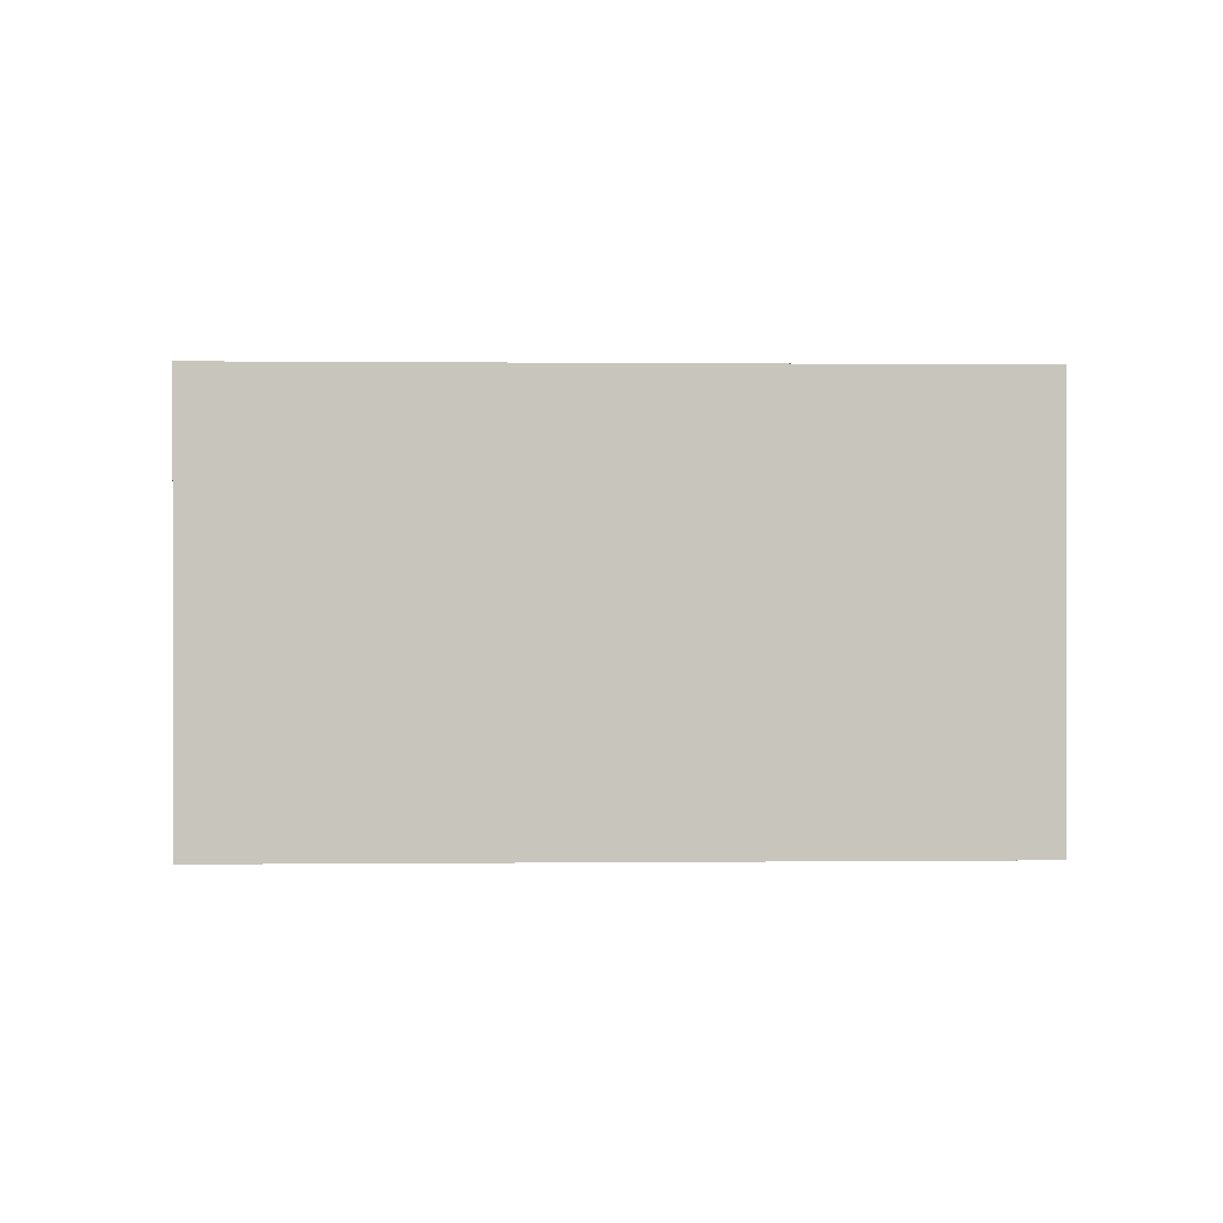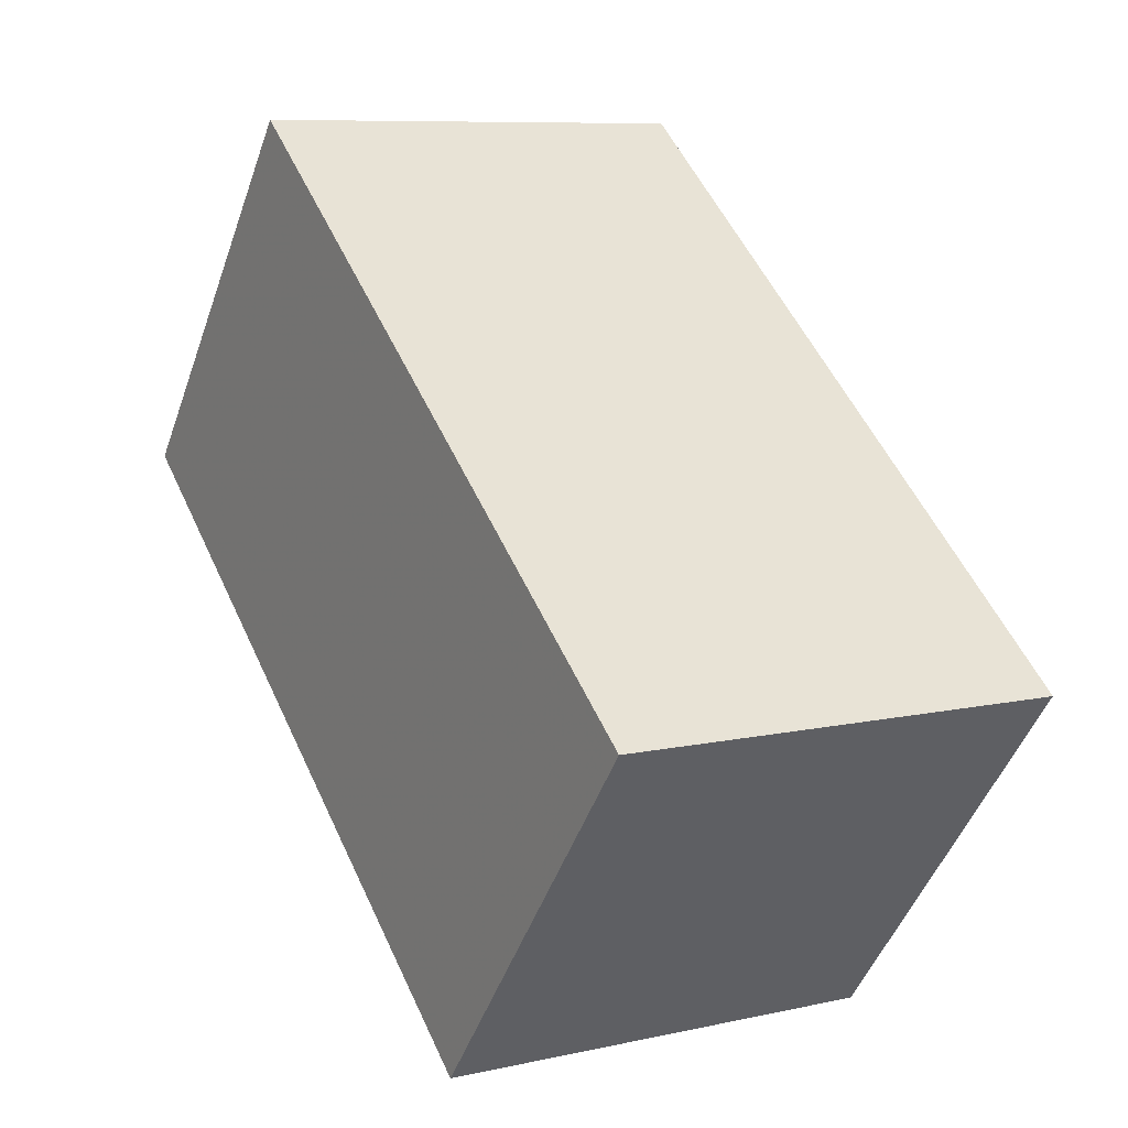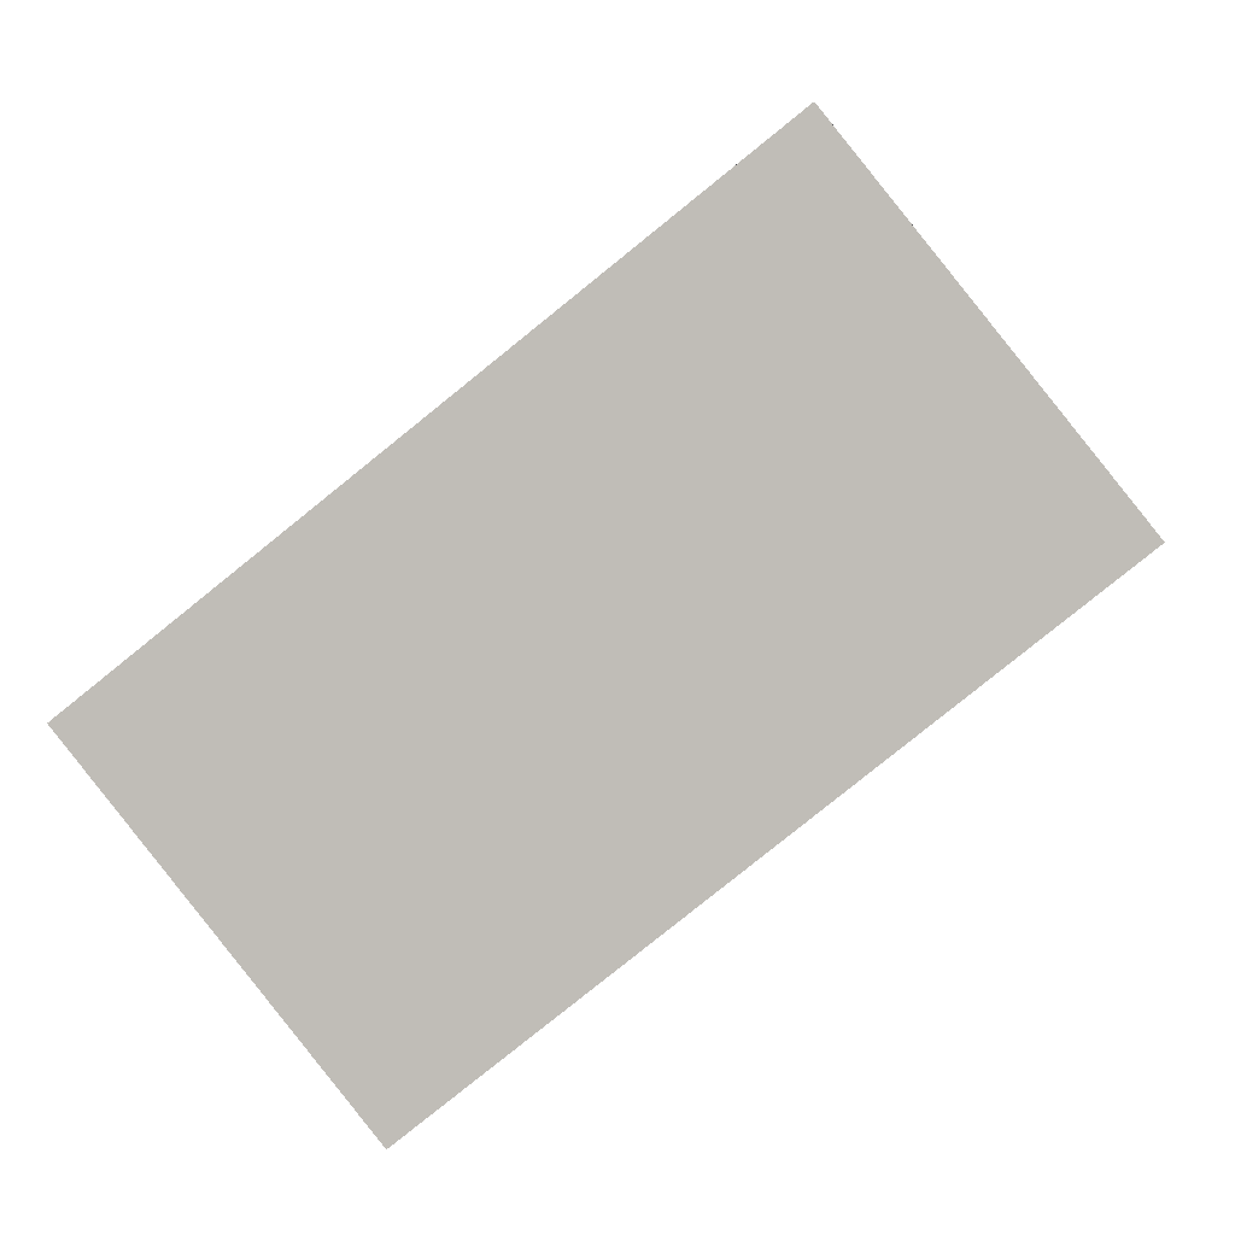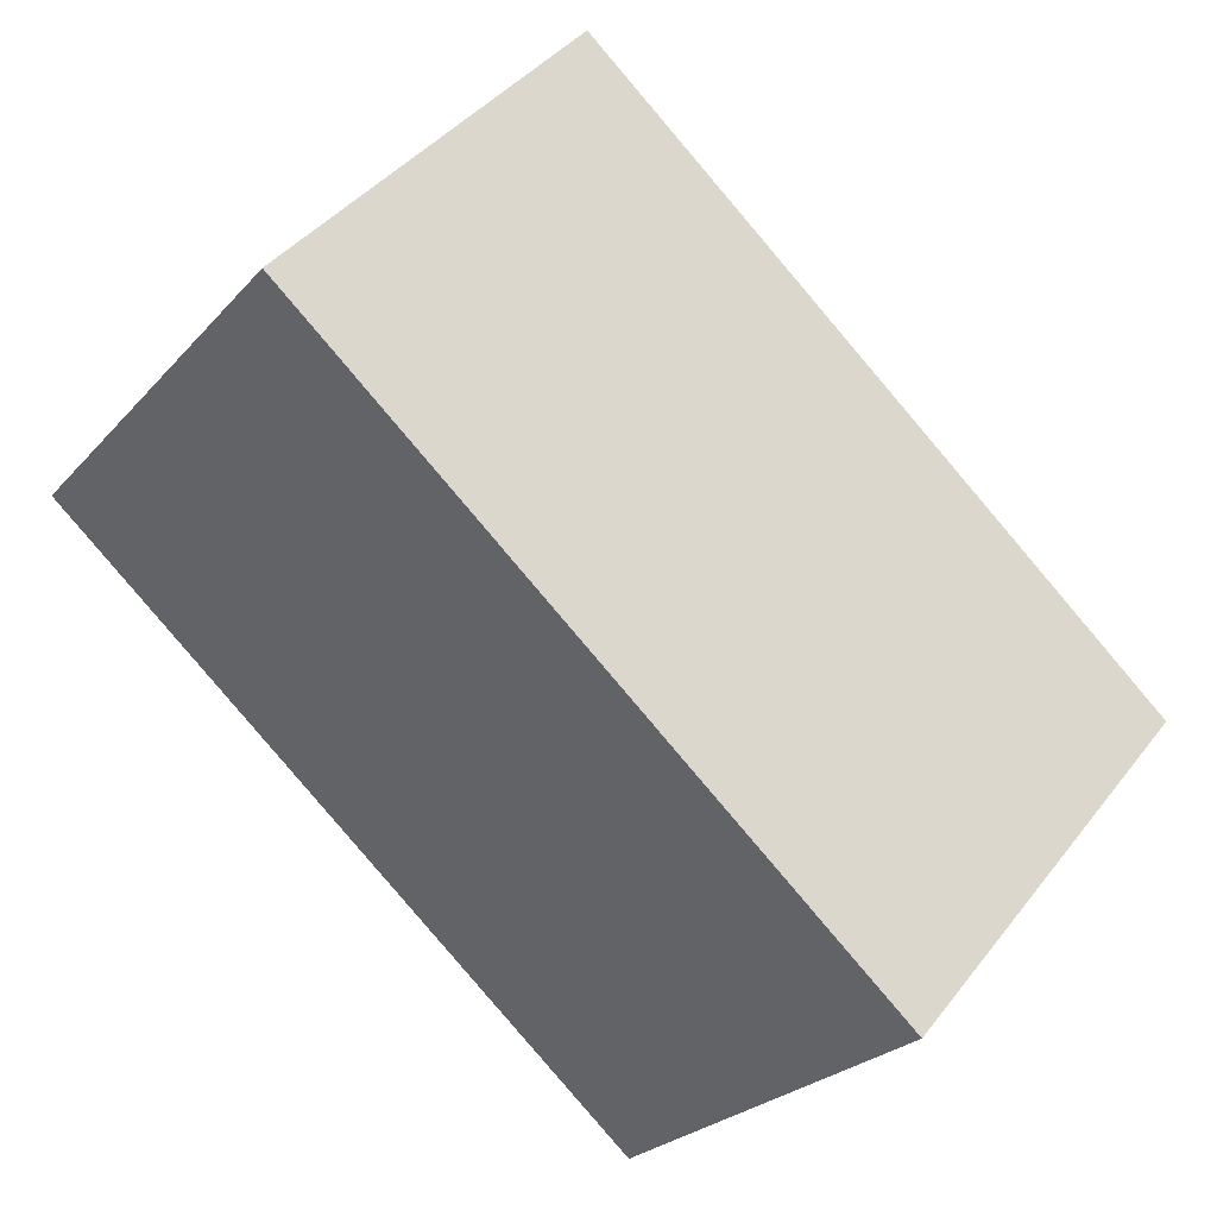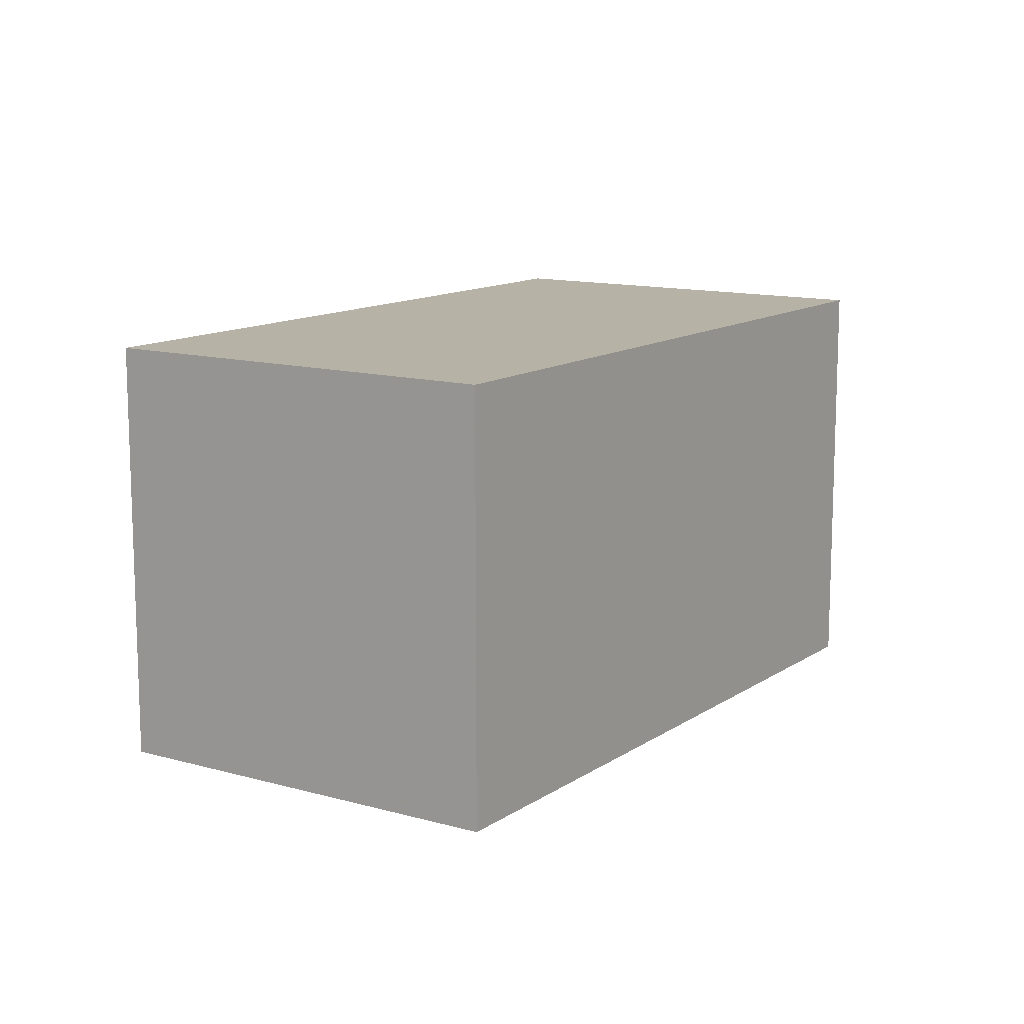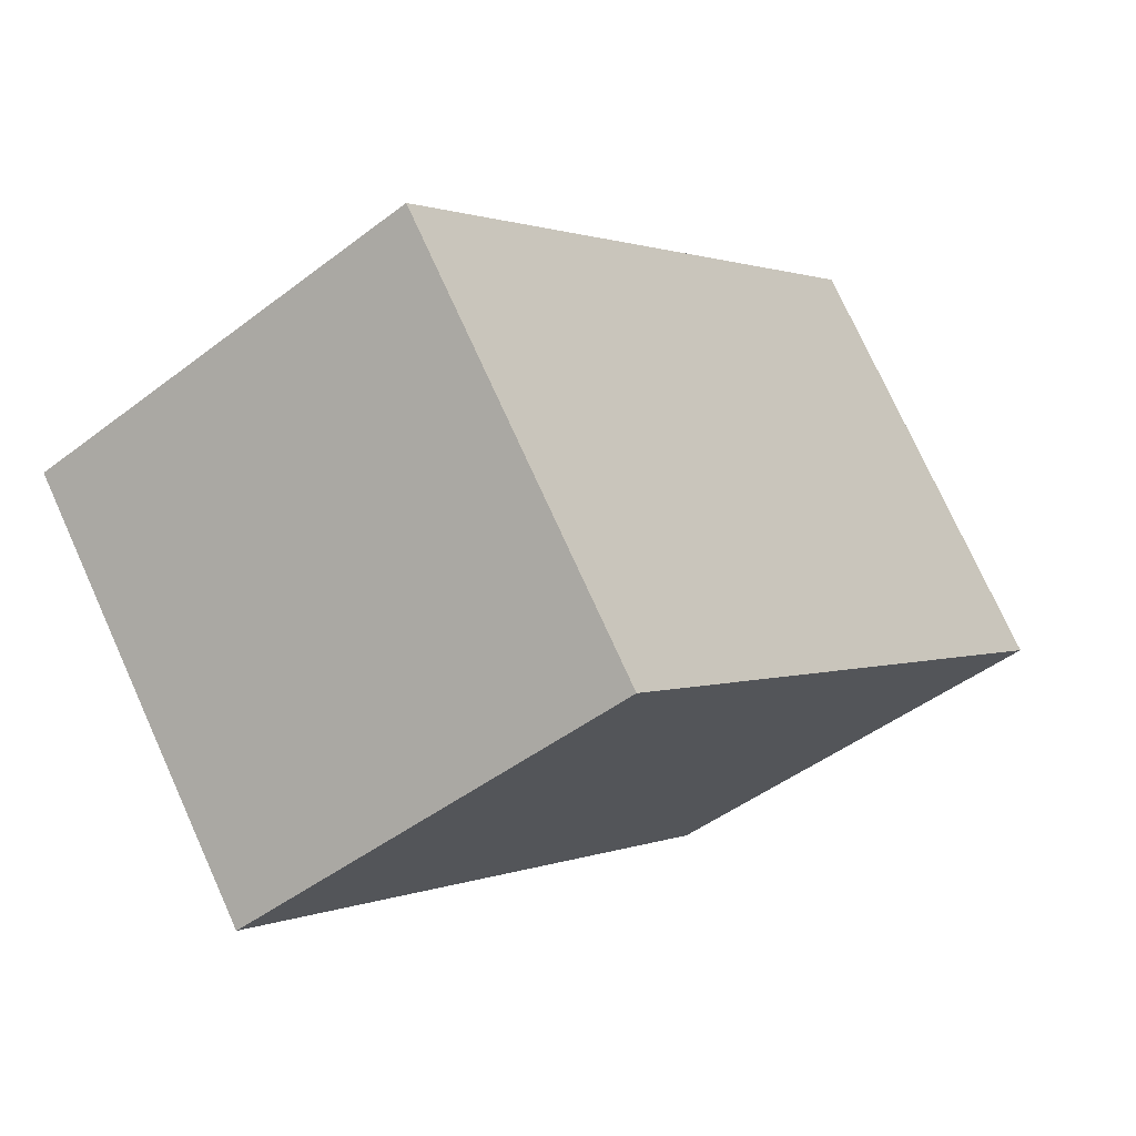
<metadata>
{"format":"obj","ext":"obj","renderer":"f3d","projection":"perspective","resolution":1024,"background":"white","views":[{"elev":0.3,"azim":-41.3,"up":"+Y"},{"elev":8.6,"azim":-121.2,"up":"+Z"},{"elev":3.5,"azim":4.3,"up":"+Z"},{"elev":40.7,"azim":-146.0,"up":"+Z"},{"elev":12.4,"azim":84.9,"up":"+Y"},{"elev":-45.8,"azim":-48.6,"up":"+Z"}]}
</metadata>
<code>
v -0.3877 -0.5 -0.9498
v 1.012 -0.5 0.1686
v -0.3877 0.5 -0.9498
v 1.012 0.5 0.1686
v 0.3877 -0.5 0.9498
v -1.012 -0.5 -0.1686
v 0.3877 0.5 0.9498
v -1.012 0.5 -0.1686
v -0.3877 -0.5 -0.9498
v -0.3877 -0.5 -0.9498
v 1.012 -0.5 0.1686
v 1.012 -0.5 0.1686
v 0.3877 -0.5 0.9498
v -1.012 -0.5 -0.1686
g default
f 1 2 4 3
f 5 6 8 7
f 7 8 3 4
f 6 5 12 10
f 14 9 3 8
f 11 13 7 4

</code>
